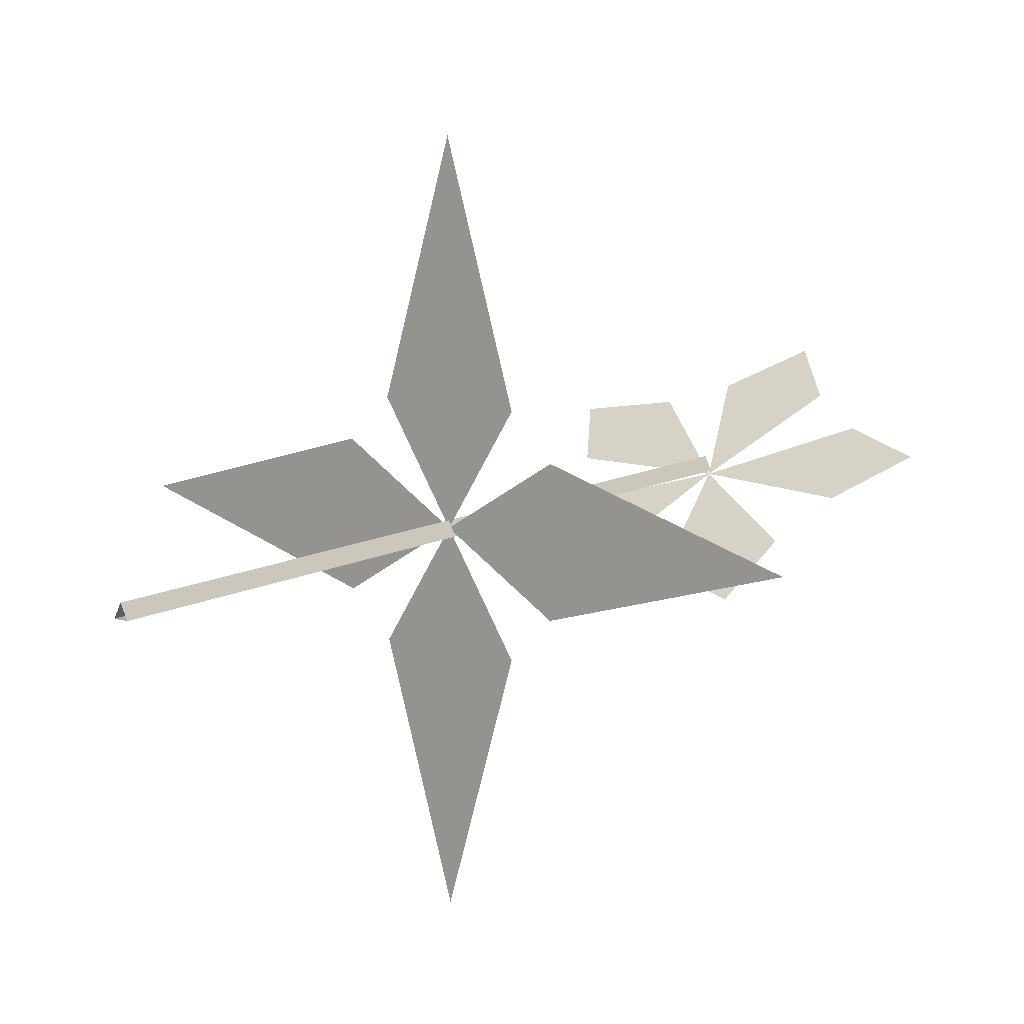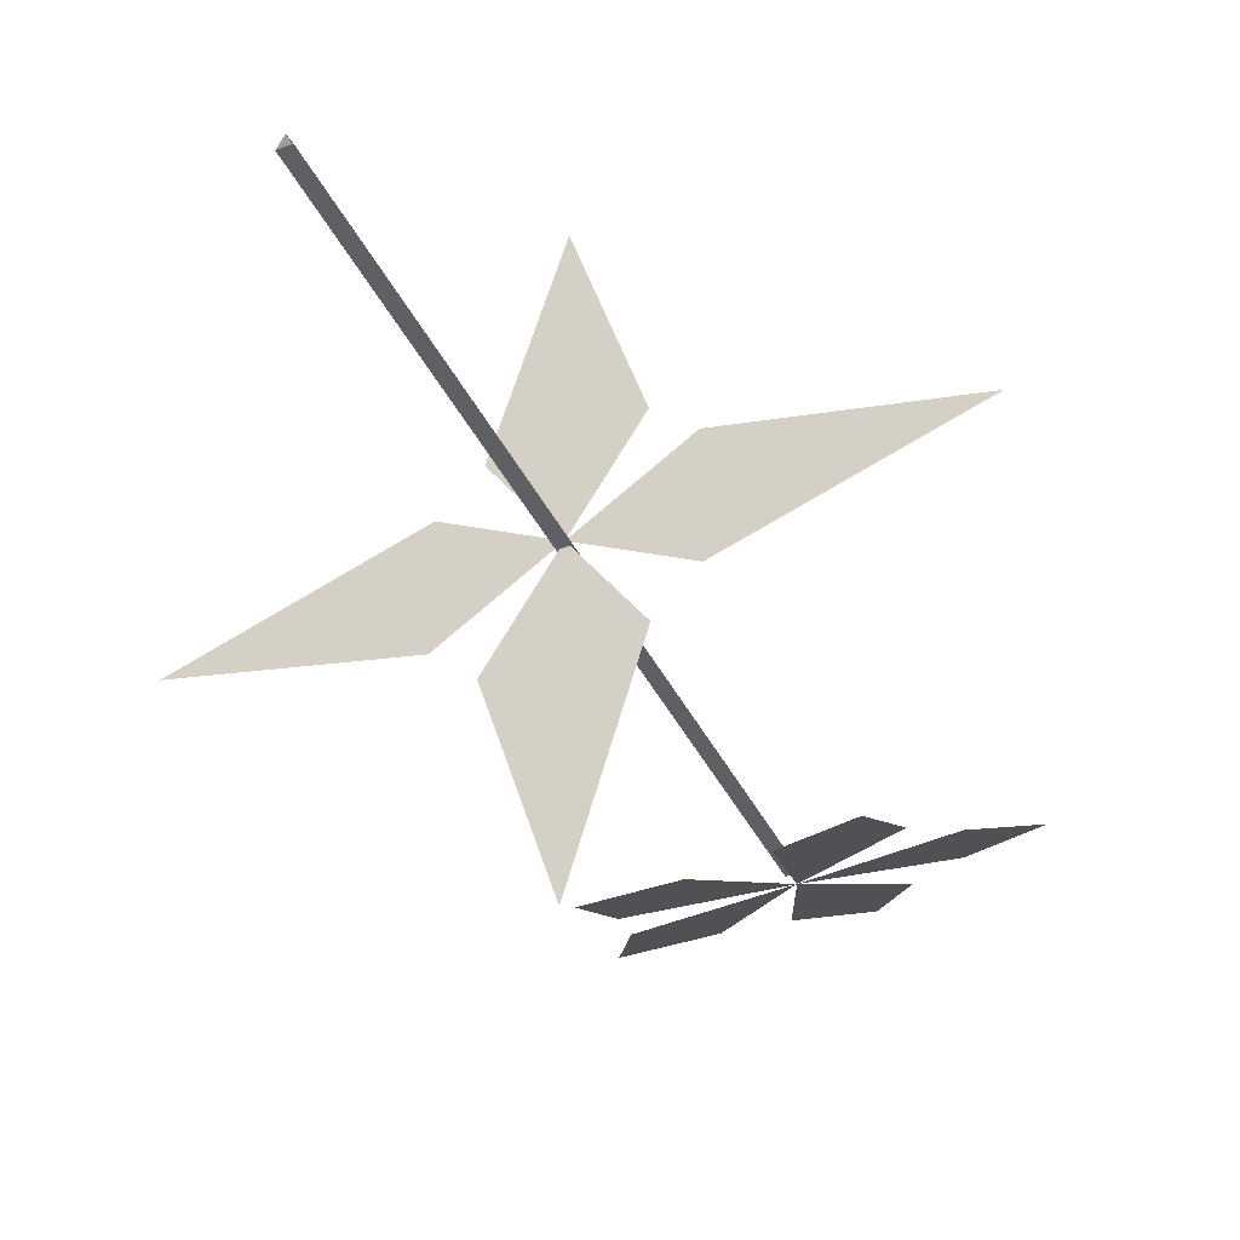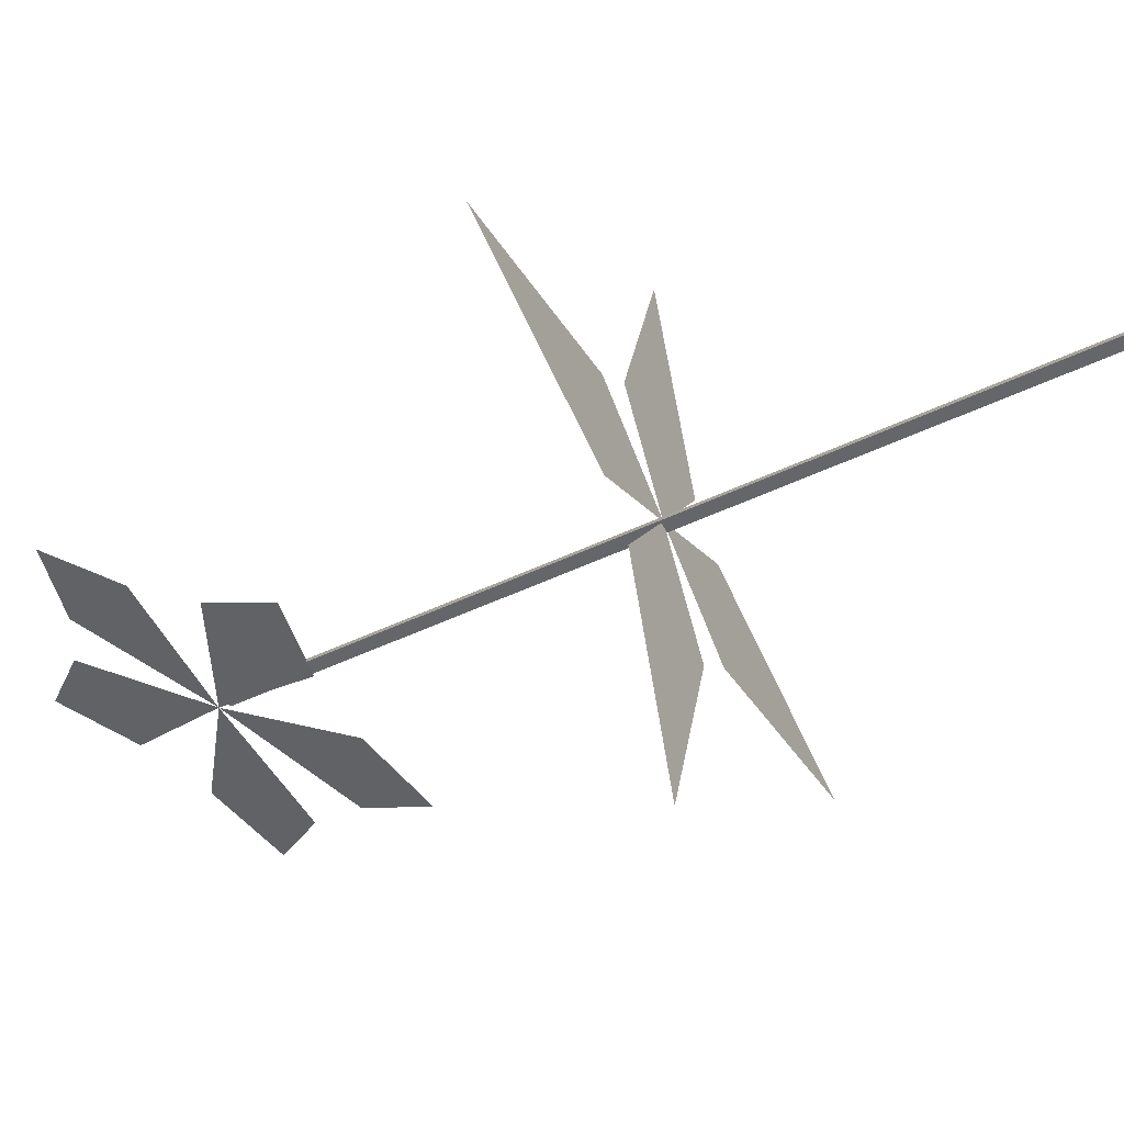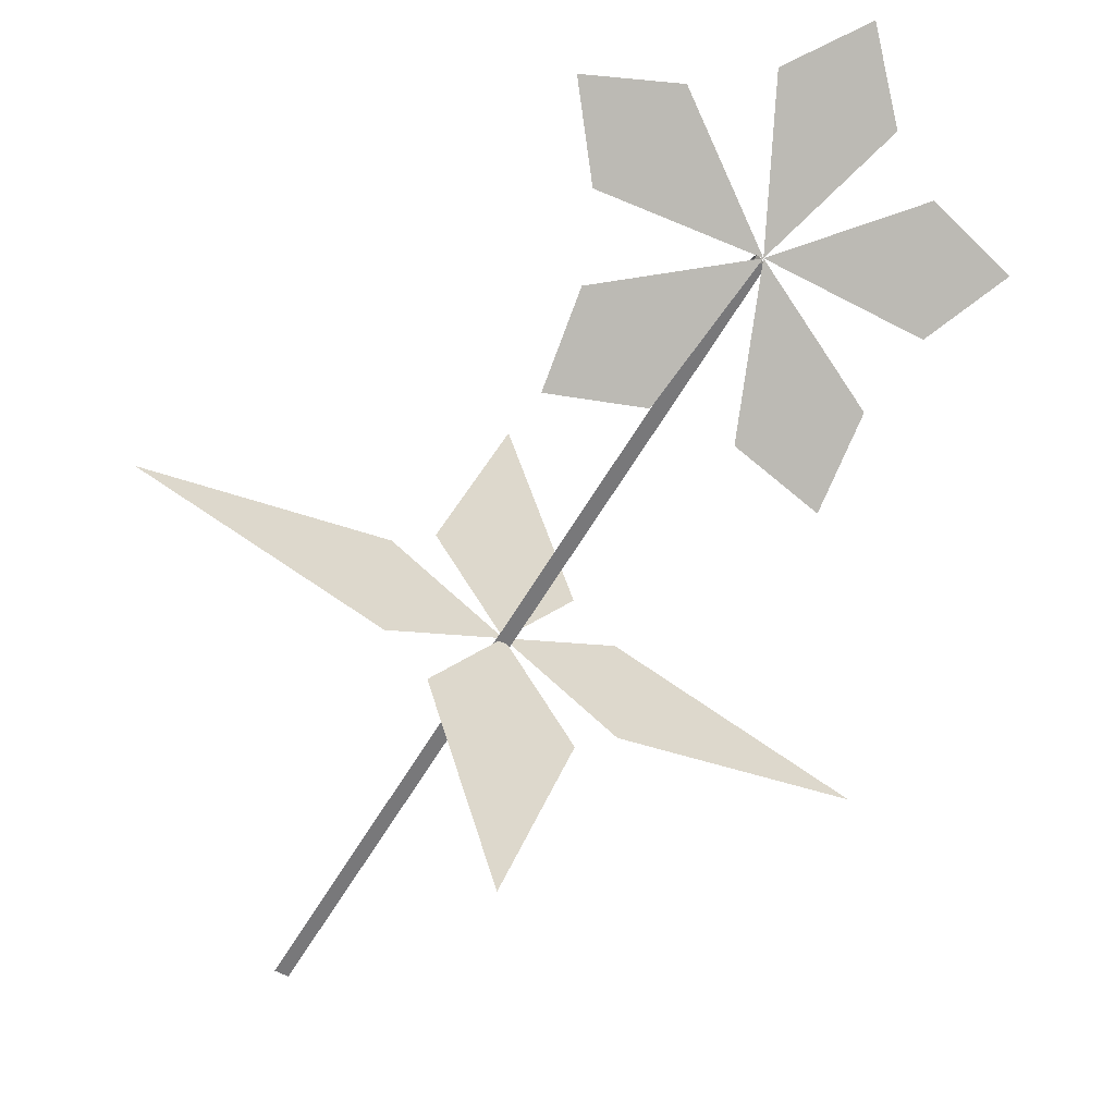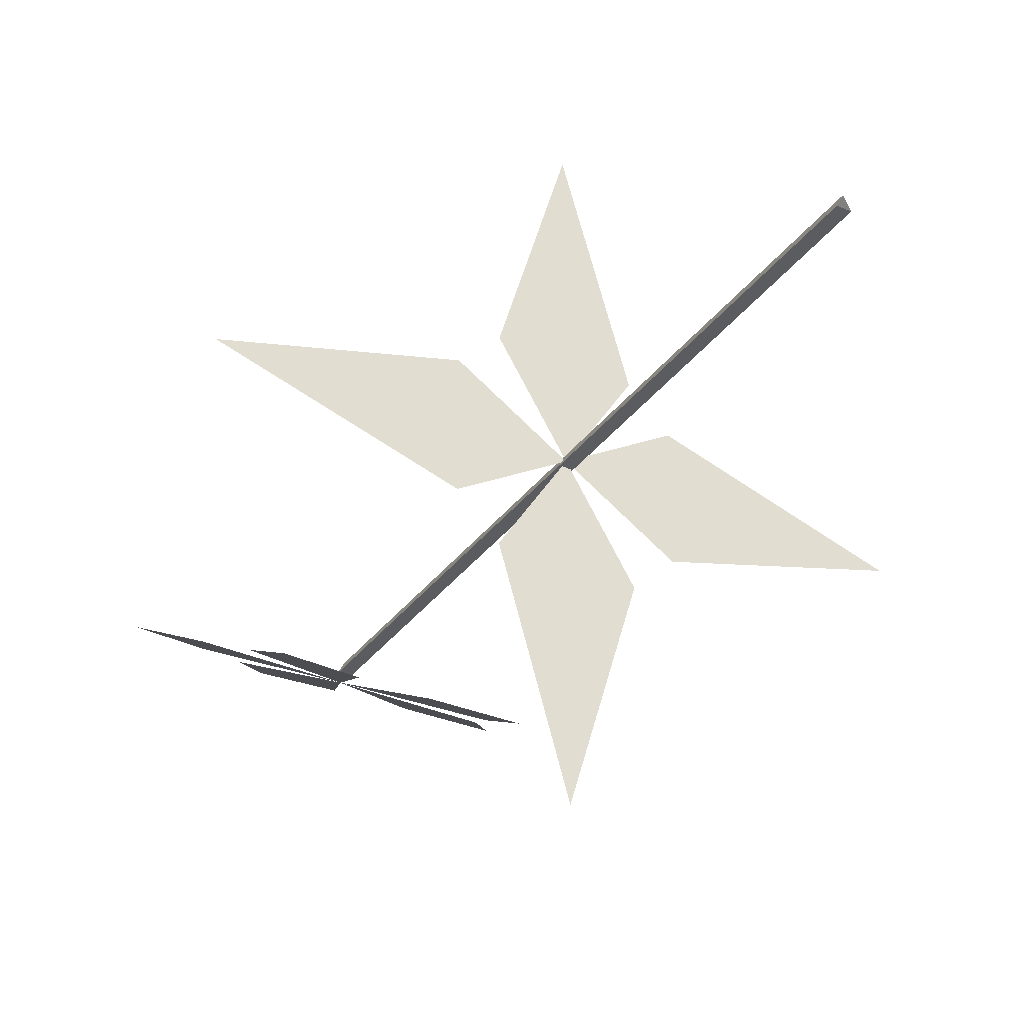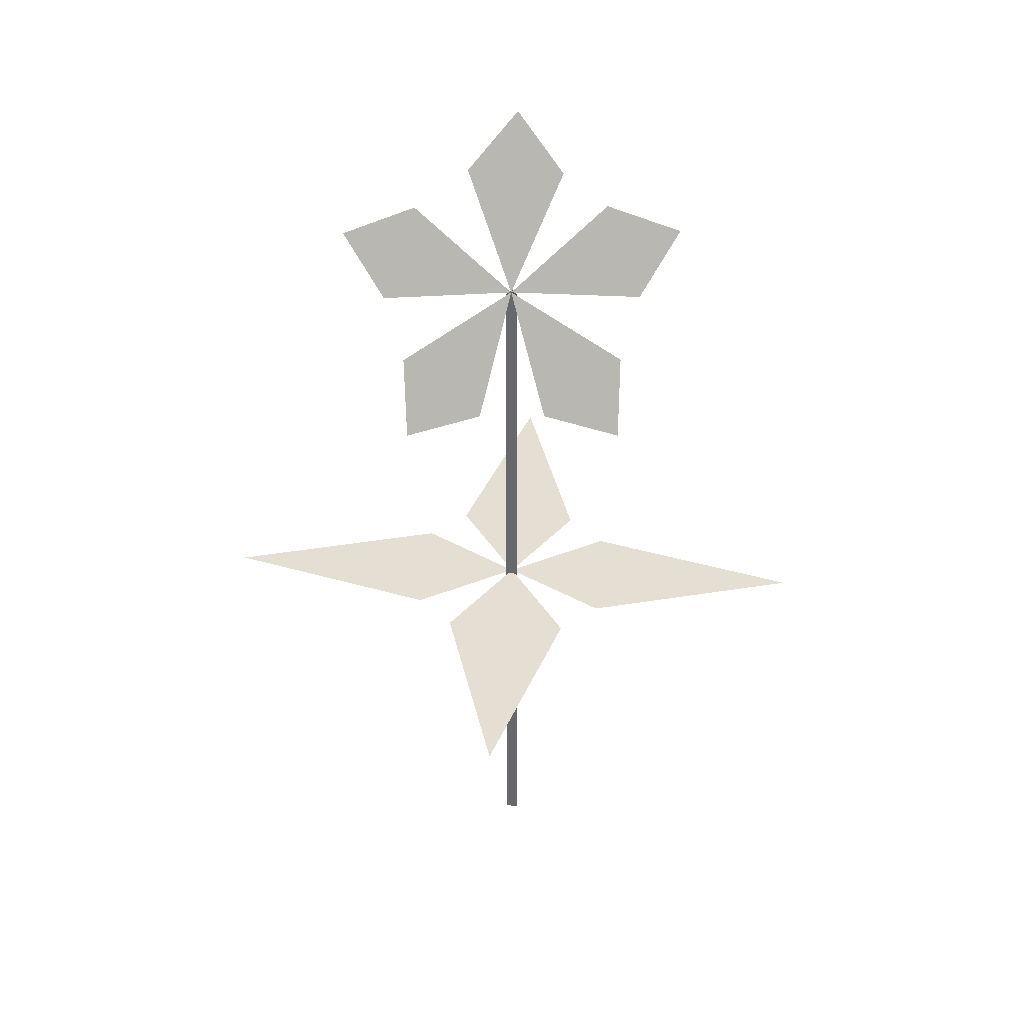
<metadata>
{"format":"obj","ext":"obj","renderer":"f3d","projection":"perspective","resolution":1024,"background":"white","views":[{"elev":10.9,"azim":36.7,"up":"+Z"},{"elev":-43.8,"azim":25.8,"up":"+Z"},{"elev":-51.9,"azim":-63.1,"up":"+Z"},{"elev":-57.6,"azim":150.5,"up":"+Z"},{"elev":-34.2,"azim":-31.0,"up":"+Z"},{"elev":37.1,"azim":-175.7,"up":"+Y"}]}
</metadata>
<code>
g default
v -0.05 0 -0.05
v -0.05 3 -0.05
v 0.05 0 -0.05
v -0.05 3 -0.05
v 0.05 3 -0.05
v 0.05 0 -0.05
v 0.05 0 -0.05
v 0.05 3 -0.05
v 0 0 0.05
v 0.05 3 -0.05
v 0 3 0.05
v 0 0 0.05
v 0 0 0.05
v 0 3 0.05
v -0.05 0 -0.05
v 0 3 0.05
v -0.05 3 -0.05
v -0.05 0 -0.05
v -0.05 3 -0.05
v -0.05 6 -0.05
v 0.05 3 -0.05
v -0.05 6 -0.05
v 0.05 6 -0.05
v 0.05 3 -0.05
v 0.05 3 -0.05
v 0.05 6 -0.05
v 0 3 0.05
v 0.05 6 -0.05
v 0 6 0.05
v 0 3 0.05
v 0 3 0.05
v 0 6 0.05
v -0.05 3 -0.05
v 0 6 0.05
v -0.05 6 -0.05
v -0.05 3 -0.05
v 0 6.05 -0.0866
v -0.4 6.916 0.4134
v 0 7.349 0.6634
v 0 6.05 -0.0866
v 0 7.349 0.6634
v 0.4 6.916 0.4134
v 0.4 6.916 0.4134
v 0 7.349 0.6634
v 0 6.05 -0.0866
v 0 7.349 0.6634
v -0.4 6.916 0.4134
v 0 6.05 -0.0866
v -1.49e-09 6.05 -0.0866
v 0.8394 6.634 0.2508
v 1.434 6.43 0.1327
v -1.49e-09 6.05 -0.0866
v 1.434 6.43 0.1327
v 1.073 5.972 -0.1317
v 1.073 5.972 -0.1317
v 1.434 6.43 0.1327
v -1.49e-09 6.05 -0.0866
v 1.434 6.43 0.1327
v 0.8394 6.634 0.2508
v -1.49e-09 6.05 -0.0866
v -1.49e-09 6.05 -0.0866
v 0.8908 5.526 -0.3893
v 0.8388 4.973 -0.7084
v -1.49e-09 6.05 -0.0866
v 0.8388 4.973 -0.7084
v 0.2276 5.138 -0.613
v 0.2276 5.138 -0.613
v 0.8388 4.973 -0.7084
v -1.49e-09 6.05 -0.0866
v 0.8388 4.973 -0.7084
v 0.8908 5.526 -0.3893
v -1.49e-09 6.05 -0.0866
v -1.49e-09 6.05 -0.0866
v -0.3185 5.159 -0.601
v -0.944 5.04 -0.6695
v -1.49e-09 6.05 -0.0866
v -0.944 5.04 -0.6695
v -0.9402 5.595 -0.3493
v -0.9402 5.595 -0.3493
v -0.944 5.04 -0.6695
v -1.49e-09 6.05 -0.0866
v -0.944 5.04 -0.6695
v -0.3185 5.159 -0.601
v -1.49e-09 6.05 -0.0866
v 1.49e-09 6.05 -0.0866
v -1.077 6.053 -0.08474
v -1.391 6.537 0.1944
v 1.49e-09 6.05 -0.0866
v -1.391 6.537 0.1944
v -0.7773 6.696 0.2861
v -0.7773 6.696 0.2861
v -1.391 6.537 0.1944
v 1.49e-09 6.05 -0.0866
v -1.391 6.537 0.1944
v -1.077 6.053 -0.08474
v 1.49e-09 6.05 -0.0866
v 0 3 0
v -0.5 3 0.8
v 0.5 3 0.8
v -0.5 3 0.8
v 0 3 2.5
v 0.5 3 0.8
v 0 3 2.5
v -0.5 3 0.8
v 0.5 3 0.8
v -0.5 3 0.8
v 0 3 0
v 0.5 3 0.8
v 0 3 0
v -0.8 3 -0.5
v -0.8 3 0.5
v -0.8 3 -0.5
v -2.5 3 1.49e-07
v -0.8 3 0.5
v -2.5 3 1.49e-07
v -0.8 3 -0.5
v -0.8 3 0.5
v -0.8 3 -0.5
v 0 3 0
v -0.8 3 0.5
v 0 3 0
v 0.5 3 -0.8
v -0.5 3 -0.8
v 0.5 3 -0.8
v 5.96e-07 3 -2.5
v -0.5 3 -0.8
v 5.96e-07 3 -2.5
v 0.5 3 -0.8
v -0.5 3 -0.8
v 0.5 3 -0.8
v 0 3 0
v -0.5 3 -0.8
v 0 3 0
v 0.8 3 0.5
v 0.8 3 -0.5
v 0.8 3 0.5
v 2.5 3 -2.98e-07
v 0.8 3 -0.5
v 2.5 3 -2.98e-07
v 0.8 3 0.5
v 0.8 3 -0.5
v 0.8 3 0.5
v 0 3 0
v 0.8 3 -0.5
g plant
f 1 2 3
f 4 5 6
f 7 8 9
f 10 11 12
f 13 14 15
f 16 17 18
f 19 20 21
f 22 23 24
f 25 26 27
f 28 29 30
f 31 32 33
f 34 35 36
f 37 38 39
f 40 41 42
f 43 44 45
f 46 47 48
f 49 50 51
f 52 53 54
f 55 56 57
f 58 59 60
f 61 62 63
f 64 65 66
f 67 68 69
f 70 71 72
f 73 74 75
f 76 77 78
f 79 80 81
f 82 83 84
f 85 86 87
f 88 89 90
f 91 92 93
f 94 95 96
f 97 98 99
f 100 101 102
f 103 104 105
f 106 107 108
f 109 110 111
f 112 113 114
f 115 116 117
f 118 119 120
f 121 122 123
f 124 125 126
f 127 128 129
f 130 131 132
f 133 134 135
f 136 137 138
f 139 140 141
f 142 143 144

</code>
